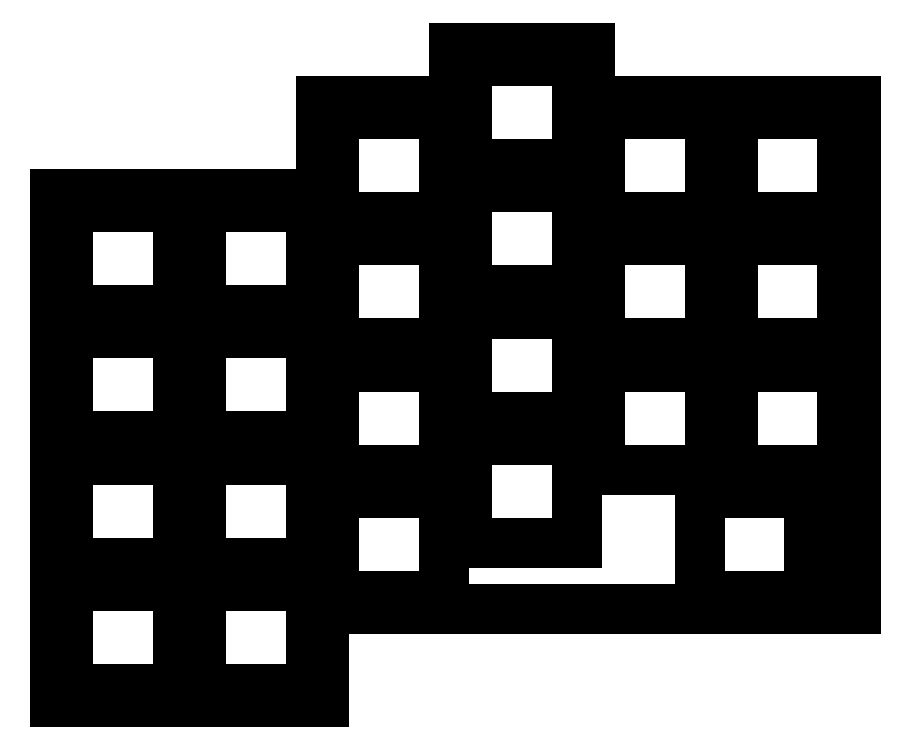
<metadata>
{"format":"dxf","ext":"dxf","renderer":"ezdxf+matplotlib","layout":"modelspace","background":"white","min_lineweight":24,"dpi":150}
</metadata>
<code>
0
SECTION
2
ENTITIES
0
LINE
8
0
10
89.75
20
-159.8
11
89.75
21
-83.25
0
LINE
8
0
10
89.75
20
-83.25
11
129.8
21
-83.25
0
LINE
8
0
10
129.8
20
-83.25
11
129.8
21
-69.25
0
LINE
8
0
10
129.8
20
-69.25
11
149.8
21
-69.25
0
LINE
8
0
10
149.8
20
-69.25
11
149.8
21
-61.25
0
LINE
8
0
10
149.8
20
-61.25
11
170.2
21
-61.25
0
LINE
8
0
10
170.2
20
-61.25
11
170.2
21
-69.25
0
LINE
8
0
10
170.2
20
-69.25
11
210.2
21
-69.25
0
LINE
8
0
10
210.2
20
-69.25
11
210.2
21
-145.8
0
LINE
8
0
10
130.2
20
-145.8
11
210.2
21
-145.8
0
LINE
8
0
10
130.2
20
-145.8
11
130.2
21
-159.8
0
LINE
8
0
10
130.2
20
-159.8
11
89.75
21
-159.8
0
LINE
8
0
10
91.75
20
-157.8
11
108.2
21
-157.8
0
LINE
8
0
10
108.2
20
-157.8
11
108.2
21
-142.2
0
LINE
8
0
10
108.2
20
-142.2
11
91.75
21
-142.2
0
LINE
8
0
10
91.75
20
-142.2
11
91.75
21
-157.8
0
LINE
8
0
10
91.75
20
-138.8
11
108.2
21
-138.8
0
LINE
8
0
10
108.2
20
-138.8
11
108.2
21
-123.2
0
LINE
8
0
10
108.2
20
-123.2
11
91.75
21
-123.2
0
LINE
8
0
10
91.75
20
-123.2
11
91.75
21
-138.8
0
LINE
8
0
10
91.75
20
-119.8
11
108.2
21
-119.8
0
LINE
8
0
10
108.2
20
-119.8
11
108.2
21
-104.2
0
LINE
8
0
10
108.2
20
-104.2
11
91.75
21
-104.2
0
LINE
8
0
10
91.75
20
-104.2
11
91.75
21
-119.8
0
LINE
8
0
10
91.75
20
-100.8
11
108.2
21
-100.8
0
LINE
8
0
10
108.2
20
-100.8
11
108.2
21
-85.25
0
LINE
8
0
10
108.2
20
-85.25
11
91.75
21
-85.25
0
LINE
8
0
10
91.75
20
-85.25
11
91.75
21
-100.8
0
LINE
8
0
10
111.8
20
-157.8
11
128.2
21
-157.8
0
LINE
8
0
10
128.2
20
-157.8
11
128.2
21
-142.2
0
LINE
8
0
10
128.2
20
-142.2
11
111.8
21
-142.2
0
LINE
8
0
10
111.8
20
-142.2
11
111.8
21
-157.8
0
LINE
8
0
10
111.8
20
-138.8
11
128.2
21
-138.8
0
LINE
8
0
10
128.2
20
-138.8
11
128.2
21
-123.2
0
LINE
8
0
10
128.2
20
-123.2
11
111.8
21
-123.2
0
LINE
8
0
10
111.8
20
-123.2
11
111.8
21
-138.8
0
LINE
8
0
10
111.8
20
-119.8
11
128.2
21
-119.8
0
LINE
8
0
10
128.2
20
-119.8
11
128.2
21
-104.2
0
LINE
8
0
10
128.2
20
-104.2
11
111.8
21
-104.2
0
LINE
8
0
10
111.8
20
-104.2
11
111.8
21
-119.8
0
LINE
8
0
10
111.8
20
-100.8
11
128.2
21
-100.8
0
LINE
8
0
10
128.2
20
-100.8
11
128.2
21
-85.25
0
LINE
8
0
10
128.2
20
-85.25
11
111.8
21
-85.25
0
LINE
8
0
10
111.8
20
-85.25
11
111.8
21
-100.8
0
LINE
8
0
10
131.8
20
-143.8
11
148.2
21
-143.8
0
LINE
8
0
10
148.2
20
-143.8
11
148.2
21
-128.2
0
LINE
8
0
10
148.2
20
-128.2
11
131.8
21
-128.2
0
LINE
8
0
10
131.8
20
-128.2
11
131.8
21
-143.8
0
LINE
8
0
10
131.8
20
-124.8
11
148.2
21
-124.8
0
LINE
8
0
10
148.2
20
-124.8
11
148.2
21
-109.2
0
LINE
8
0
10
148.2
20
-109.2
11
131.8
21
-109.2
0
LINE
8
0
10
131.8
20
-109.2
11
131.8
21
-124.8
0
LINE
8
0
10
131.8
20
-105.8
11
148.2
21
-105.8
0
LINE
8
0
10
148.2
20
-105.8
11
148.2
21
-90.25
0
LINE
8
0
10
148.2
20
-90.25
11
131.8
21
-90.25
0
LINE
8
0
10
131.8
20
-90.25
11
131.8
21
-105.8
0
LINE
8
0
10
131.8
20
-86.75
11
148.2
21
-86.75
0
LINE
8
0
10
148.2
20
-86.75
11
148.2
21
-71.25
0
LINE
8
0
10
148.2
20
-71.25
11
131.8
21
-71.25
0
LINE
8
0
10
131.8
20
-71.25
11
131.8
21
-86.75
0
LINE
8
0
10
151.8
20
-135.8
11
168.2
21
-135.8
0
LINE
8
0
10
168.2
20
-135.8
11
168.2
21
-120.2
0
LINE
8
0
10
168.2
20
-120.2
11
151.8
21
-120.2
0
LINE
8
0
10
151.8
20
-120.2
11
151.8
21
-135.8
0
LINE
8
0
10
151.8
20
-116.8
11
168.2
21
-116.8
0
LINE
8
0
10
168.2
20
-116.8
11
168.2
21
-101.2
0
LINE
8
0
10
168.2
20
-101.2
11
151.8
21
-101.2
0
LINE
8
0
10
151.8
20
-101.2
11
151.8
21
-116.8
0
LINE
8
0
10
151.8
20
-97.75
11
168.2
21
-97.75
0
LINE
8
0
10
168.2
20
-97.75
11
168.2
21
-82.25
0
LINE
8
0
10
168.2
20
-82.25
11
151.8
21
-82.25
0
LINE
8
0
10
151.8
20
-82.25
11
151.8
21
-97.75
0
LINE
8
0
10
151.8
20
-78.75
11
168.2
21
-78.75
0
LINE
8
0
10
168.2
20
-78.75
11
168.2
21
-63.25
0
LINE
8
0
10
168.2
20
-63.25
11
151.8
21
-63.25
0
LINE
8
0
10
151.8
20
-63.25
11
151.8
21
-78.75
0
LINE
8
0
10
171.8
20
-124.8
11
188.2
21
-124.8
0
LINE
8
0
10
188.2
20
-124.8
11
188.2
21
-109.2
0
LINE
8
0
10
188.2
20
-109.2
11
171.8
21
-109.2
0
LINE
8
0
10
171.8
20
-109.2
11
171.8
21
-124.8
0
LINE
8
0
10
171.8
20
-105.8
11
188.2
21
-105.8
0
LINE
8
0
10
188.2
20
-105.8
11
188.2
21
-90.25
0
LINE
8
0
10
188.2
20
-90.25
11
171.8
21
-90.25
0
LINE
8
0
10
171.8
20
-90.25
11
171.8
21
-105.8
0
LINE
8
0
10
171.8
20
-86.75
11
188.2
21
-86.75
0
LINE
8
0
10
188.2
20
-86.75
11
188.2
21
-71.25
0
LINE
8
0
10
188.2
20
-71.25
11
171.8
21
-71.25
0
LINE
8
0
10
171.8
20
-71.25
11
171.8
21
-86.75
0
LINE
8
0
10
191.8
20
-124.8
11
208.2
21
-124.8
0
LINE
8
0
10
208.2
20
-124.8
11
208.2
21
-109.2
0
LINE
8
0
10
208.2
20
-109.2
11
191.8
21
-109.2
0
LINE
8
0
10
191.8
20
-109.2
11
191.8
21
-124.8
0
LINE
8
0
10
191.8
20
-105.8
11
208.2
21
-105.8
0
LINE
8
0
10
208.2
20
-105.8
11
208.2
21
-90.25
0
LINE
8
0
10
208.2
20
-90.25
11
191.8
21
-90.25
0
LINE
8
0
10
191.8
20
-90.25
11
191.8
21
-105.8
0
LINE
8
0
10
191.8
20
-86.75
11
208.2
21
-86.75
0
LINE
8
0
10
208.2
20
-86.75
11
208.2
21
-71.25
0
LINE
8
0
10
208.2
20
-71.25
11
191.8
21
-71.25
0
LINE
8
0
10
191.8
20
-71.25
11
191.8
21
-86.75
0
LINE
8
0
10
186.8
20
-143.8
11
203.2
21
-143.8
0
LINE
8
0
10
203.2
20
-143.8
11
203.2
21
-128.2
0
LINE
8
0
10
203.2
20
-128.2
11
186.8
21
-128.2
0
LINE
8
0
10
186.8
20
-128.2
11
186.8
21
-143.8
0
ENDSEC
0
EOF

</code>
